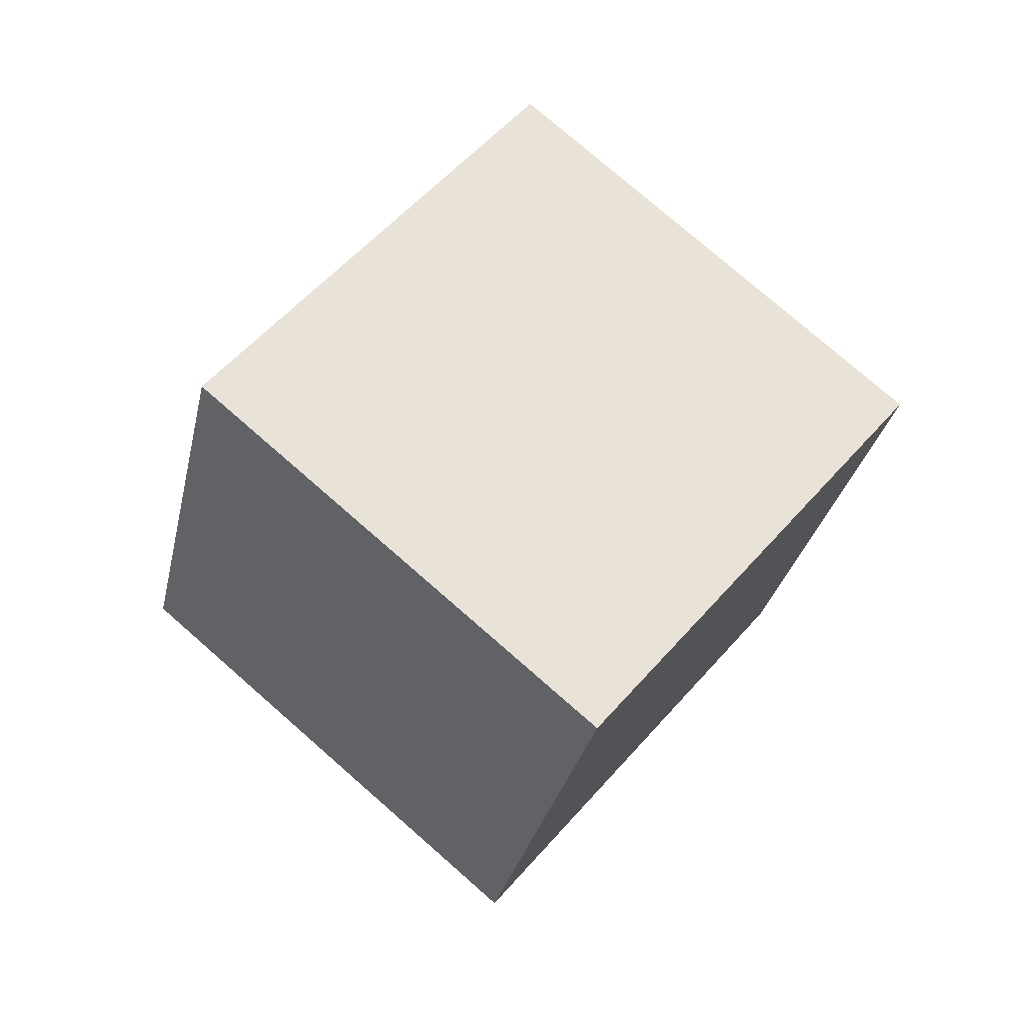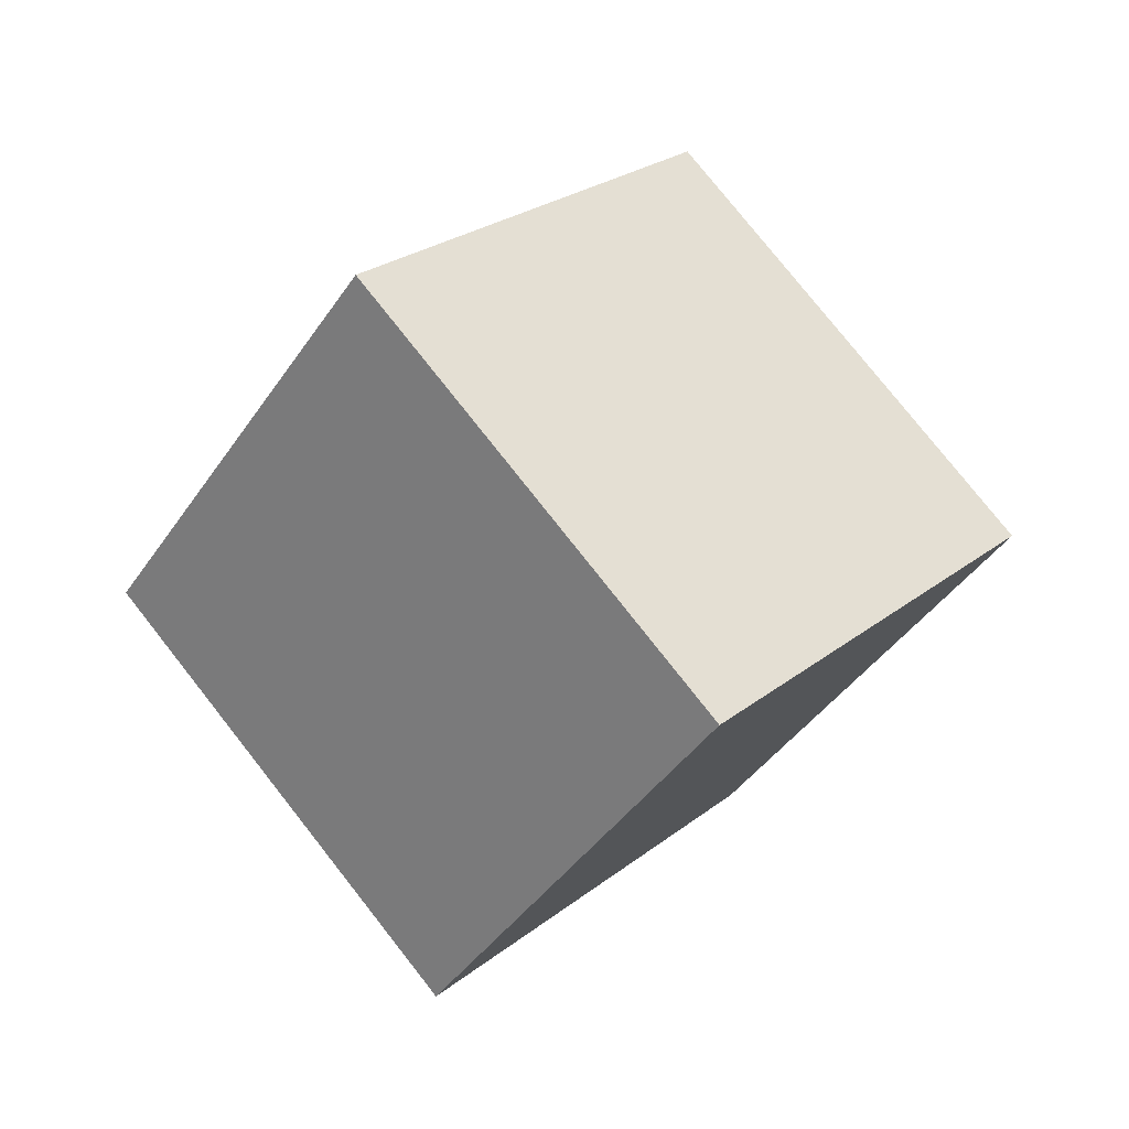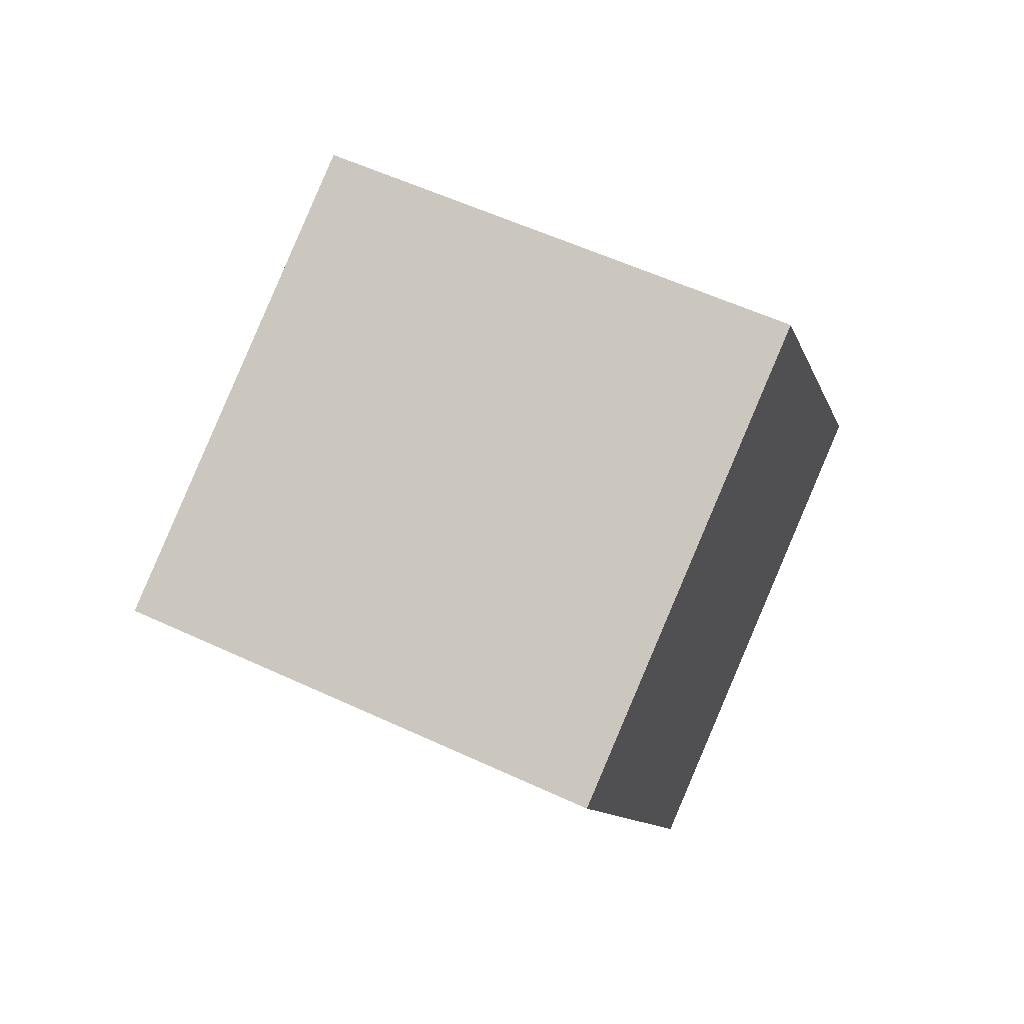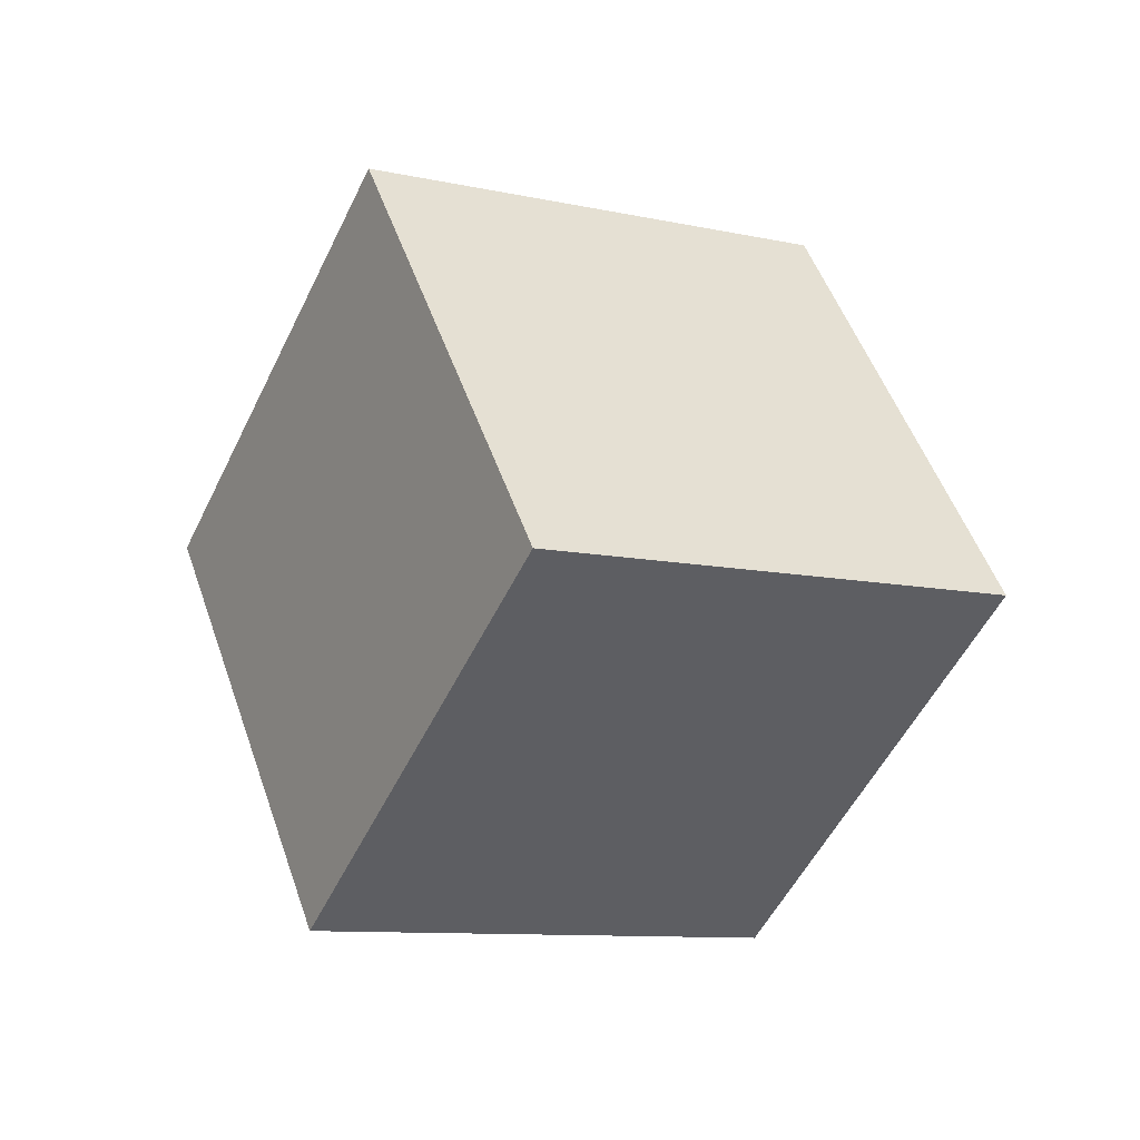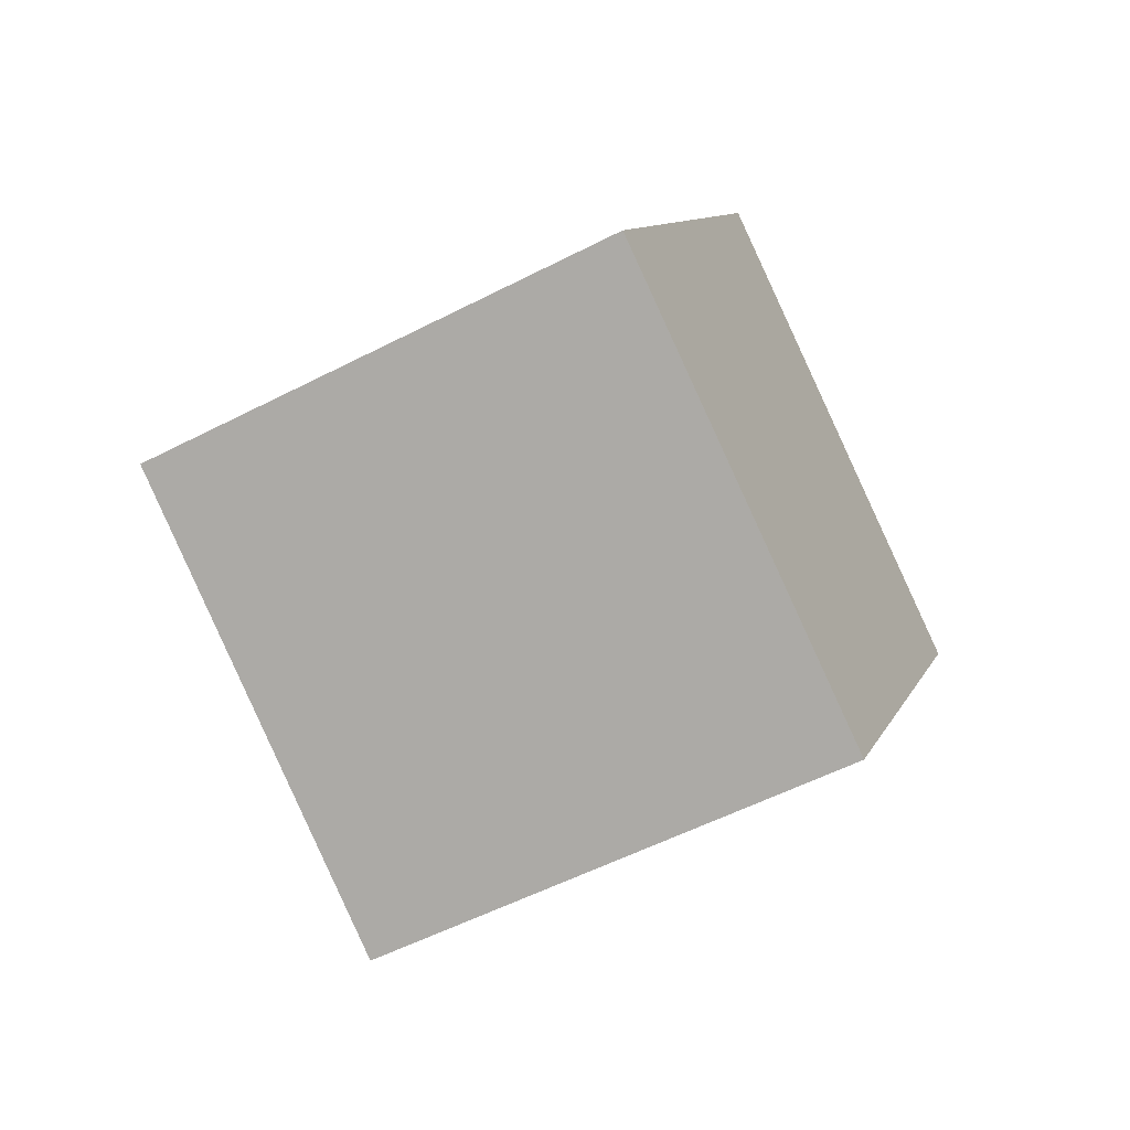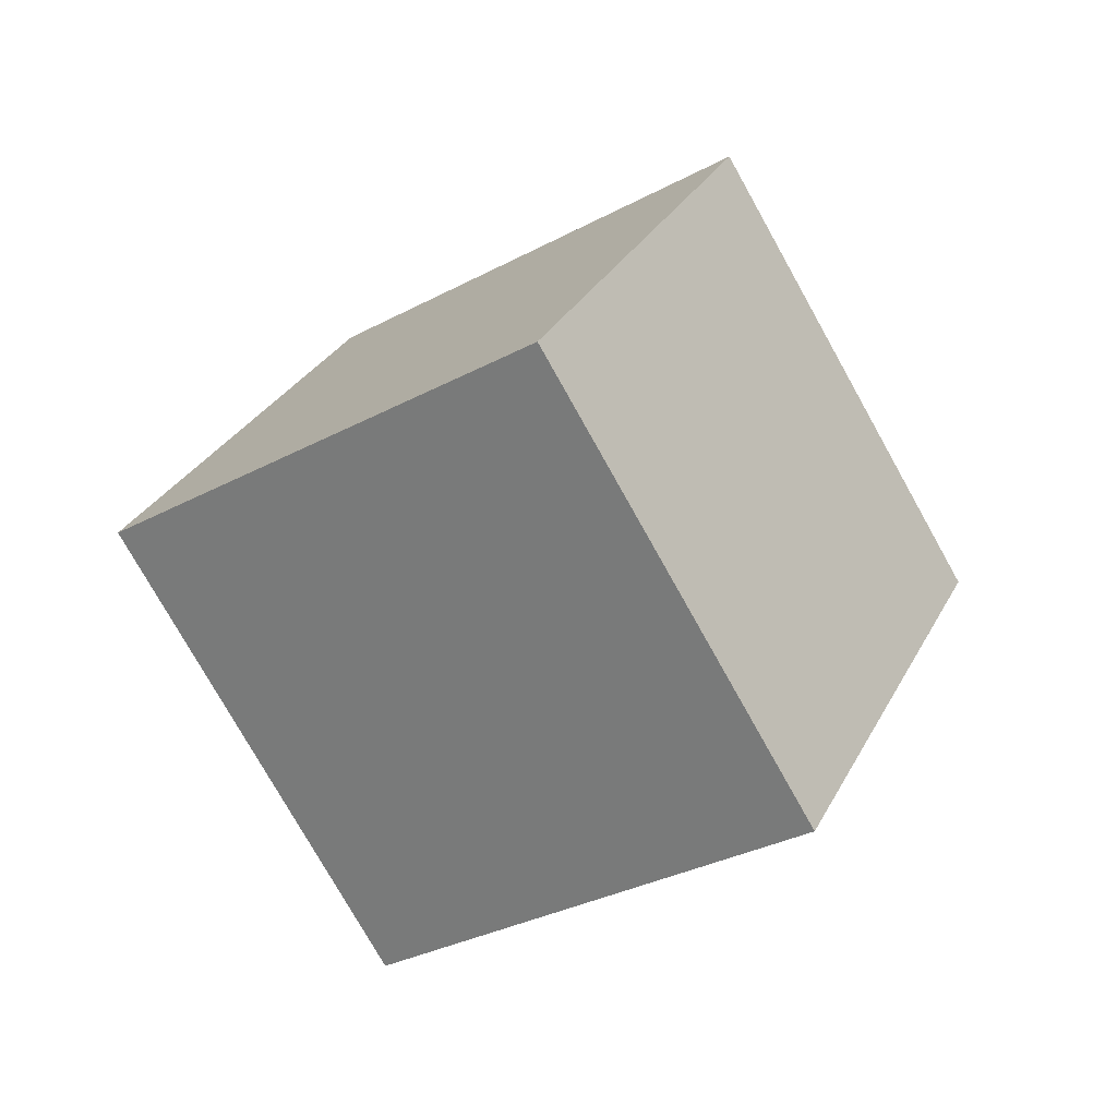
<metadata>
{"format":"obj","ext":"obj","renderer":"f3d","projection":"perspective","resolution":1024,"background":"white","views":[{"elev":-39.2,"azim":17.1,"up":"+Y"},{"elev":-52.8,"azim":-2.2,"up":"+Y"},{"elev":28.6,"azim":-37.0,"up":"+Y"},{"elev":58.1,"azim":-56.8,"up":"+Z"},{"elev":-29.5,"azim":145.9,"up":"+Y"},{"elev":-12.7,"azim":155.0,"up":"+Y"}]}
</metadata>
<code>
o Cube.039_Cube.1000
v 1.596 -0.07951 -0.4155
v 2.795 1.44 -0.7294
v 0.3467 1.101 0.5287
v 1.546 2.621 0.2148
v 0.675 0.2979 -2.105
v 1.874 1.817 -2.419
v -0.5739 1.479 -1.161
v 0.6251 2.998 -1.475
f 2 3 1
f 4 7 3
f 8 5 7
f 6 1 5
f 7 1 3
f 4 6 8
f 2 4 3
f 4 8 7
f 8 6 5
f 6 2 1
f 7 5 1
f 4 2 6

</code>
